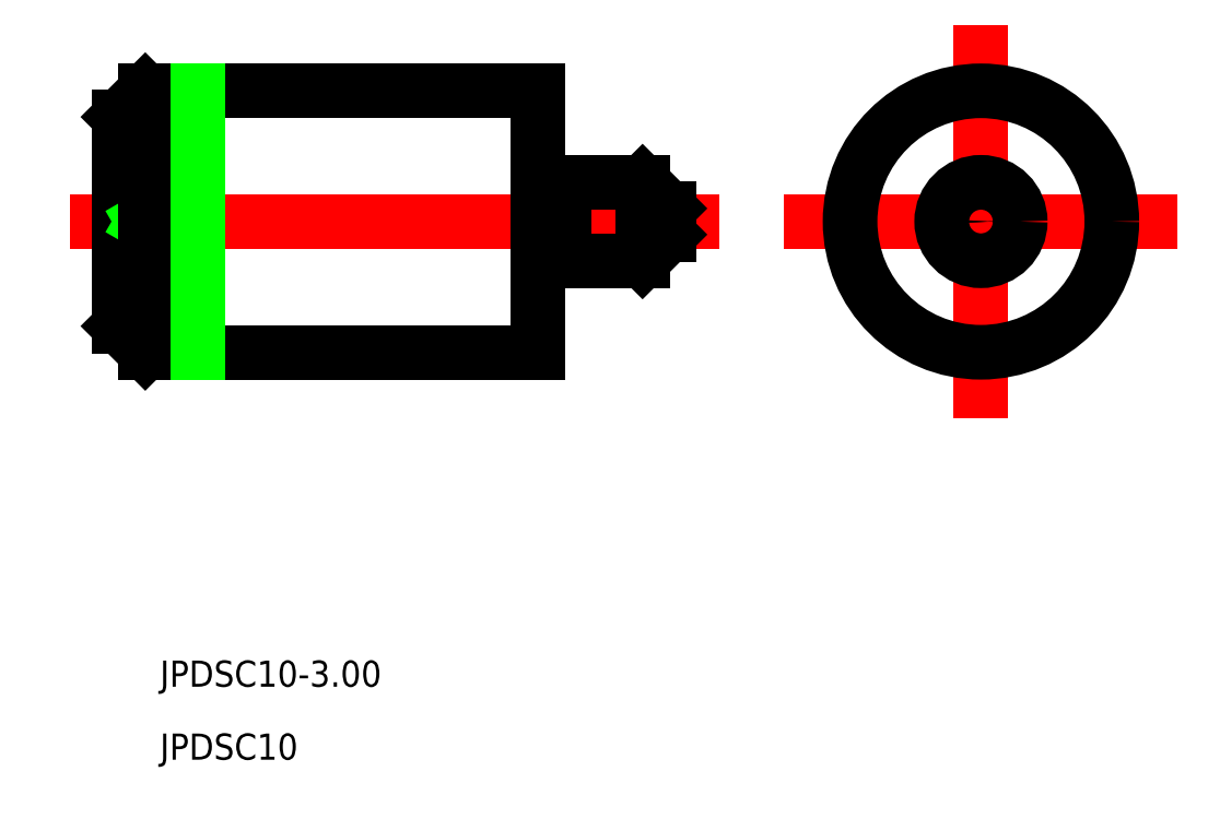
<metadata>
{"format":"dxf","ext":"dxf","renderer":"ezdxf+matplotlib","layout":"modelspace","background":"white","min_lineweight":24,"dpi":150}
</metadata>
<code>
0
SECTION
2
ENTITIES
0
LINE
8
CENTER
10
528
20
594.8
30
0
11
552.8
21
594.8
31
0
0
LINE
8
CENTER
10
556.3
20
594.8
30
0
11
569.3
21
594.8
31
0
0
LINE
8
CENTER
10
562.8
20
588.3
30
0
11
562.8
21
601.3
31
0
0
TEXT
8
0
10
531.5
20
577
30
0
40
1
1
JPDSC10-3
0
TEXT
8
0
10
531.5
20
574.2
30
0
40
1
1
JPDSC10
0
LINE
8
0
10
529.9
20
598.8
30
0
11
529.9
21
590.8
31
0
0
LINE
8
0
10
550.9
20
595.3
30
0
11
550.9
21
594.3
31
0
0
LINE
8
0
10
549.9
20
593.3
30
0
11
546.9
21
593.3
31
0
0
LINE
8
0
10
549.9
20
596.3
30
0
11
546.9
21
596.3
31
0
0
LINE
8
0
10
545.9
20
599.8
30
0
11
530.9
21
599.8
31
0
0
LINE
8
0
10
545.9
20
589.8
30
0
11
530.9
21
589.8
31
0
0
LINE
8
0
10
550.9
20
595
30
0
11
550.5
21
594.8
31
0
0
LINE
8
0
10
550.9
20
594.5
30
0
11
550.5
21
594.8
31
0
0
LINE
8
0
10
529.9
20
595.3
30
0
11
530.8
21
594.8
31
0
0
LINE
8
0
10
529.9
20
594.3
30
0
11
530.8
21
594.8
31
0
0
LINE
8
0
10
549.9
20
596.3
30
0
11
550.9
21
595.3
31
0
0
LINE
8
0
10
550.9
20
594.3
30
0
11
549.9
21
593.3
31
0
0
LINE
8
0
10
530.9
20
599.8
30
0
11
529.9
21
598.8
31
0
0
LINE
8
0
10
530.9
20
589.8
30
0
11
529.9
21
590.8
31
0
0
LINE
8
0
10
530.9
20
599.8
30
0
11
530.9
21
589.8
31
0
0
LINE
8
0
10
549.9
20
596.3
30
0
11
549.9
21
593.3
31
0
0
LINE
8
0
10
532.9
20
599.8
30
0
11
532.9
21
589.8
31
0
0
LINE
8
0
10
546.9
20
596.3
30
0
11
546.9
21
596.3
31
0
0
LINE
8
0
10
546.7
20
596.1
30
0
11
546.1
21
596.1
31
0
0
LINE
8
0
10
546.7
20
593.5
30
0
11
546.1
21
593.5
31
0
0
ARC
8
0
10
546.7
20
596.3
30
0
40
0.2
50
270
51
2.163e-12
0
ARC
8
0
10
546.1
20
596.3
30
0
40
0.2
50
180
51
270
0
LINE
8
0
10
545.9
20
589.8
30
0
11
545.9
21
599.8
31
0
0
LINE
8
0
10
546.9
20
593.3
30
0
11
546.9
21
593.3
31
0
0
ARC
8
0
10
546.7
20
593.3
30
0
40
0.2
50
0
51
90
0
ARC
8
0
10
546.1
20
593.3
30
0
40
0.2
50
90
51
180
0
LINE
8
0
10
546.9
20
596.3
30
0
11
546.9
21
593.3
31
0
0
CIRCLE
8
0
10
562.8
20
594.8
30
0
40
1.5
0
CIRCLE
8
0
10
562.8
20
594.8
30
0
40
0.5
0
CIRCLE
8
0
10
562.8
20
594.8
30
0
40
5
0
CIRCLE
8
0
10
562.8
20
594.8
30
0
40
0.25
0
ENDSEC
0
EOF

</code>
